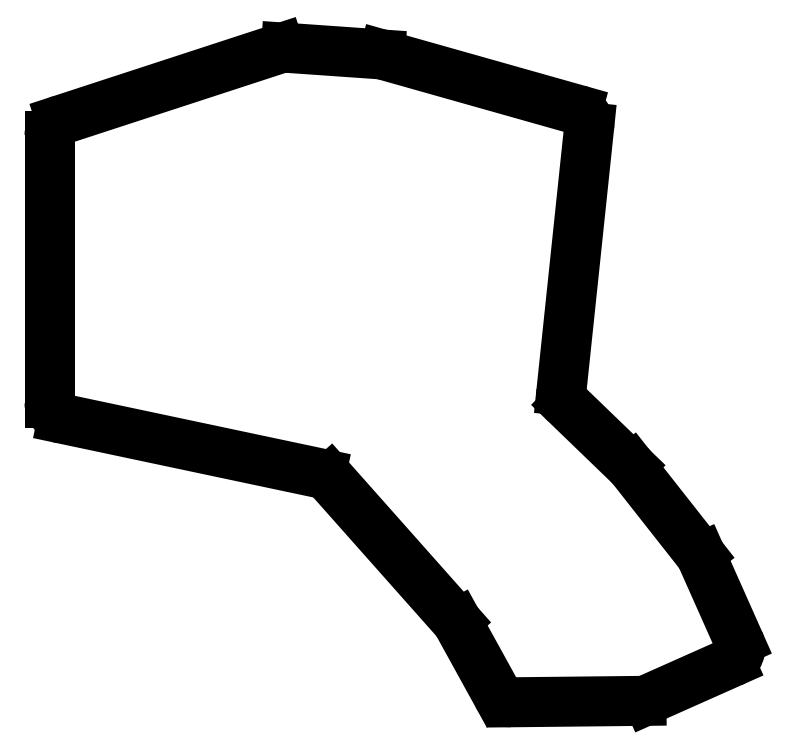
<metadata>
{"format":"dxf","ext":"dxf","renderer":"ezdxf+matplotlib","layout":"modelspace","background":"white","min_lineweight":24,"dpi":150}
</metadata>
<code>
0
SECTION
2
ENTITIES
0
LINE
8
0
10
39.25
20
-12.93
11
-7.622
21
-3.004
0
LINE
8
0
10
-10
20
-0.06895
11
-10
21
48.32
0
LINE
8
0
10
-7.931
20
51.18
11
31.73
21
64.12
0
LINE
8
0
10
32.87
20
64.26
11
49.93
21
63.07
0
LINE
8
0
10
50.54
20
62.96
11
85.66
21
53.05
0
LINE
8
0
10
87.83
20
49.85
11
82.81
21
2.1
0
LINE
8
0
10
83.71
20
-0.3723
11
95.27
21
-11.53
0
LINE
8
0
10
95.55
20
-11.84
11
107.8
21
-27.44
0
LINE
8
0
10
108.2
20
-28.08
11
115
21
-43.27
0
LINE
8
0
10
113.5
20
-47.23
11
98.49
21
-53.89
0
LINE
8
0
10
97.3
20
-54.15
11
73.73
21
-54.4
0
LINE
8
0
10
71.07
20
-52.84
11
64.04
21
-40.09
0
LINE
8
0
10
63.66
20
-39.55
11
40.87
21
-13.88
0
ARC
8
0
10
-7
20
-0.06895
40
3
50
180
51
258
0
ARC
8
0
10
-7
20
48.32
40
3
50
108.1
51
180
0
ARC
8
0
10
32.66
20
61.27
40
3
50
86
51
108.1
0
ARC
8
0
10
49.73
20
60.08
40
3
50
74.23
51
86
0
ARC
8
0
10
84.84
20
50.16
40
3
50
354
51
74.23
0
ARC
8
0
10
85.79
20
1.786
40
3
50
174
51
226
0
ARC
8
0
10
93.19
20
-13.69
40
3
50
38.2
51
46.02
0
ARC
8
0
10
105.5
20
-29.3
40
3
50
24
51
38.2
0
ARC
8
0
10
112.2
20
-44.49
40
3
50
294
51
24
0
ARC
8
0
10
97.27
20
-51.15
40
3
50
270.6
51
294
0
ARC
8
0
10
73.69
20
-51.4
40
3
50
208.9
51
270.6
0
ARC
8
0
10
61.41
20
-41.54
40
3
50
28.85
51
41.59
0
ARC
8
0
10
38.63
20
-15.87
40
3
50
41.59
51
78.04
0
ENDSEC
0
EOF

</code>
